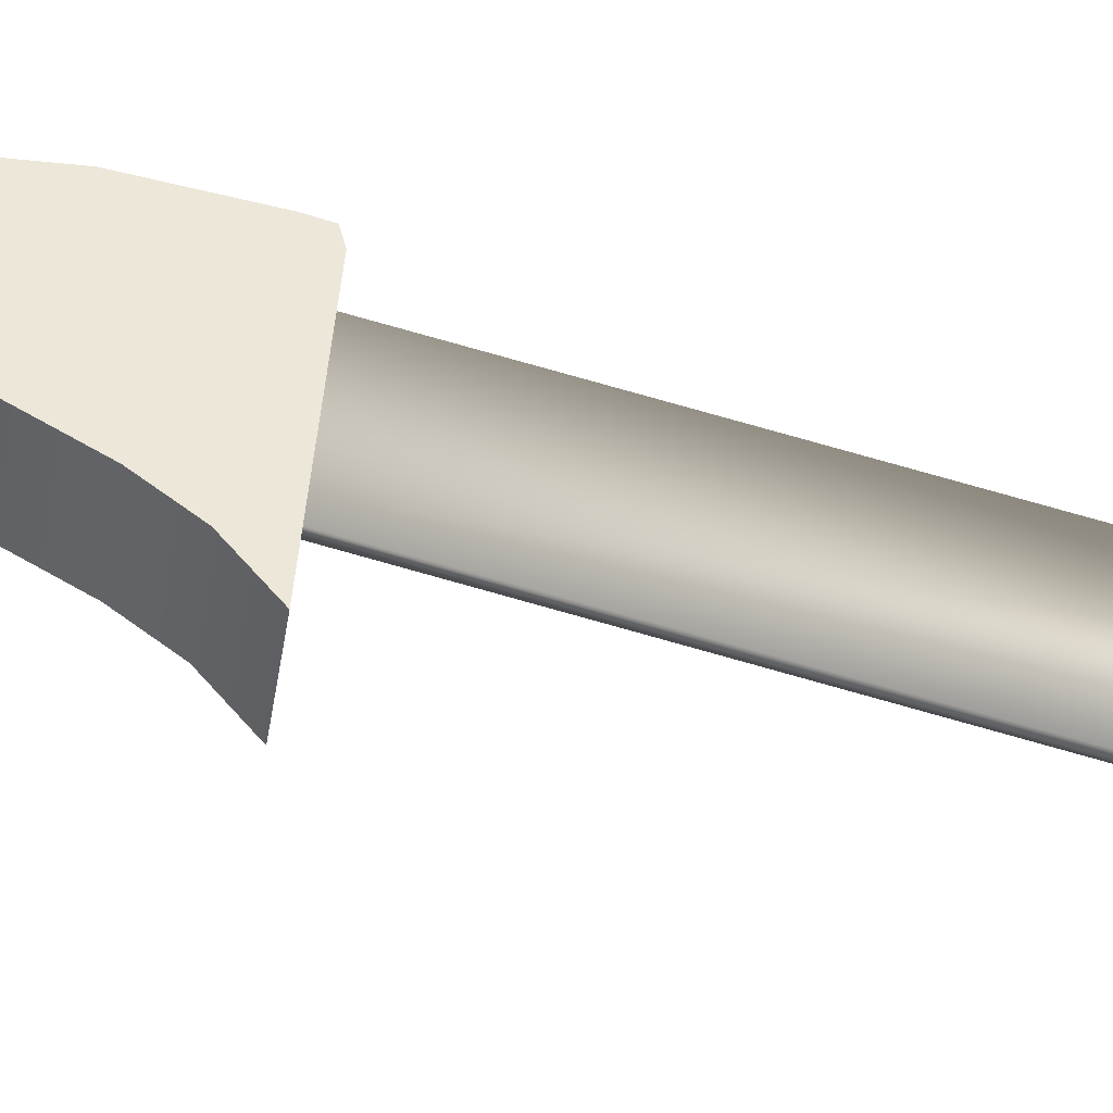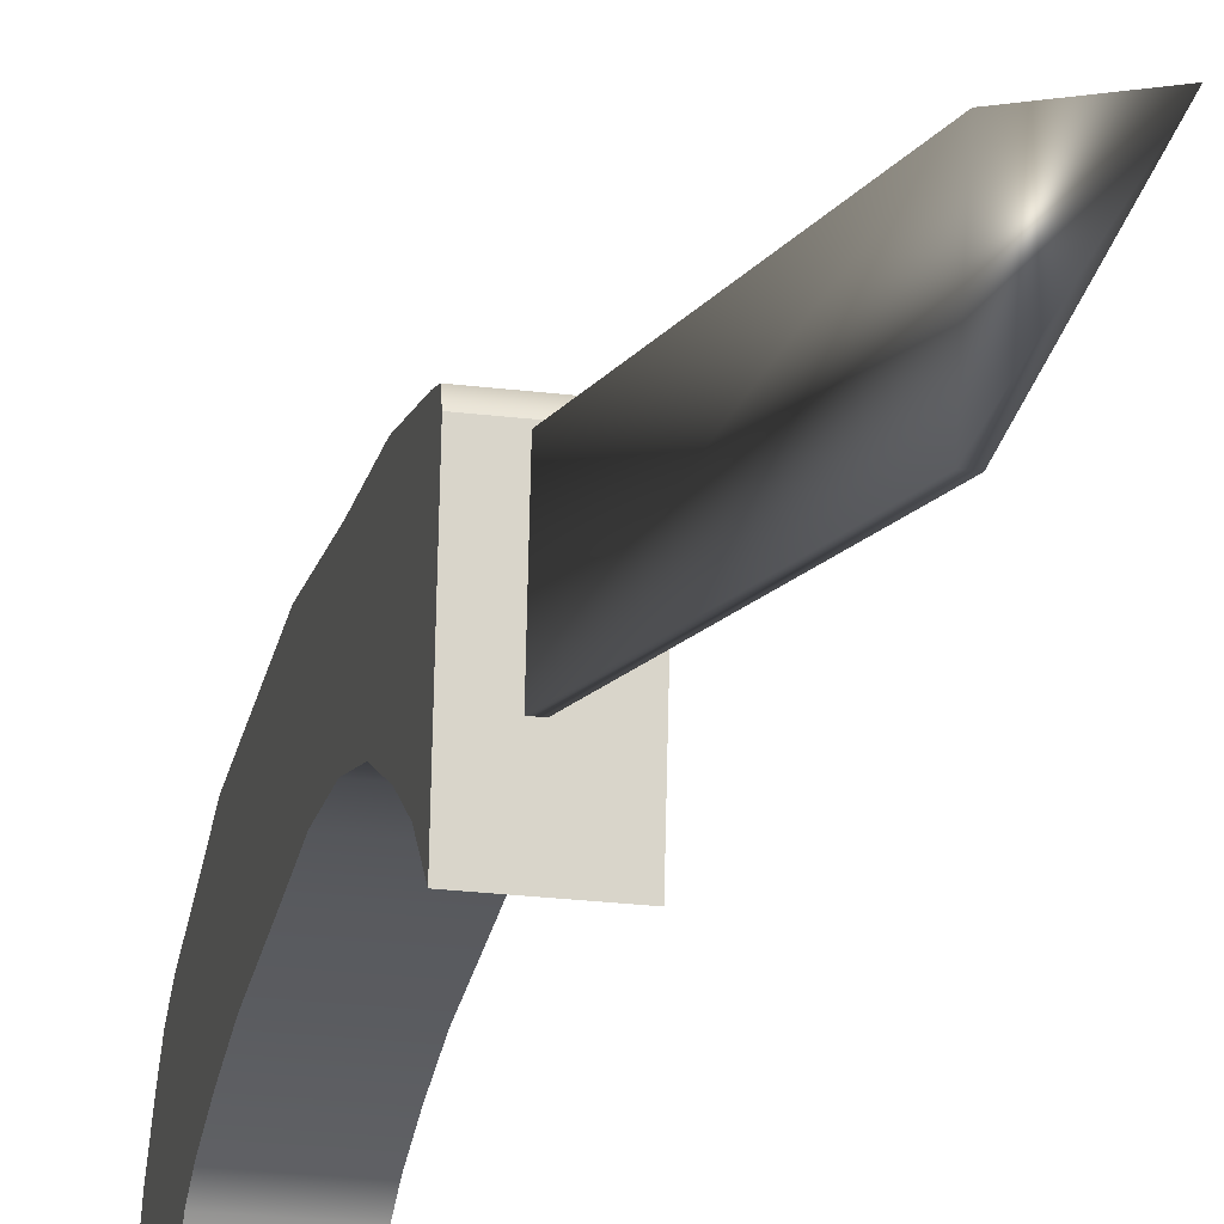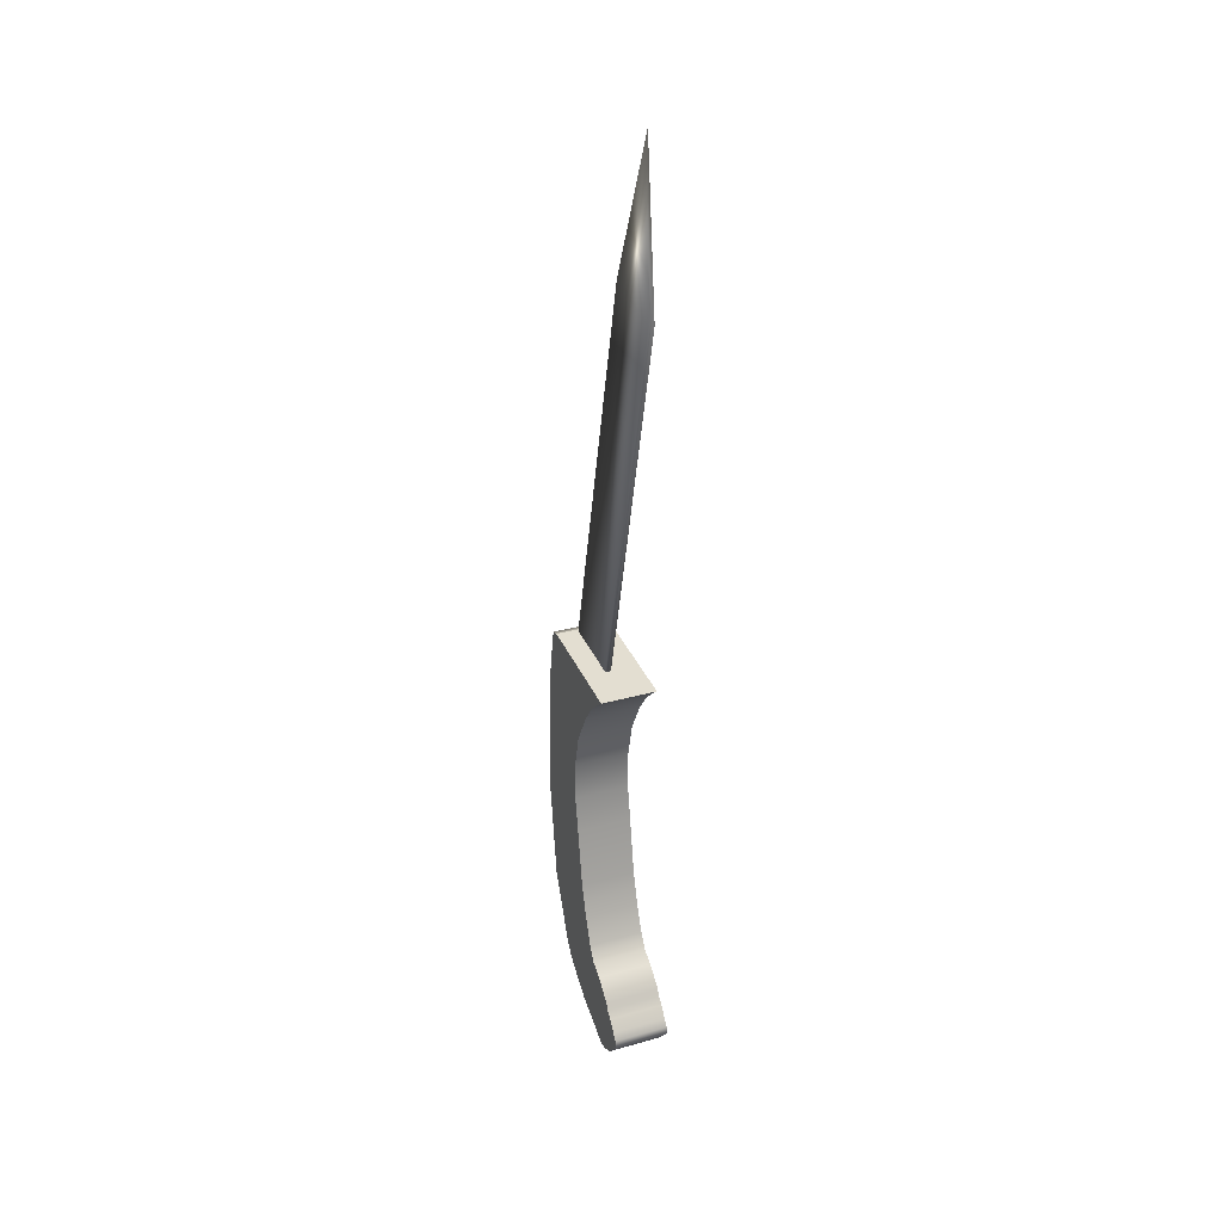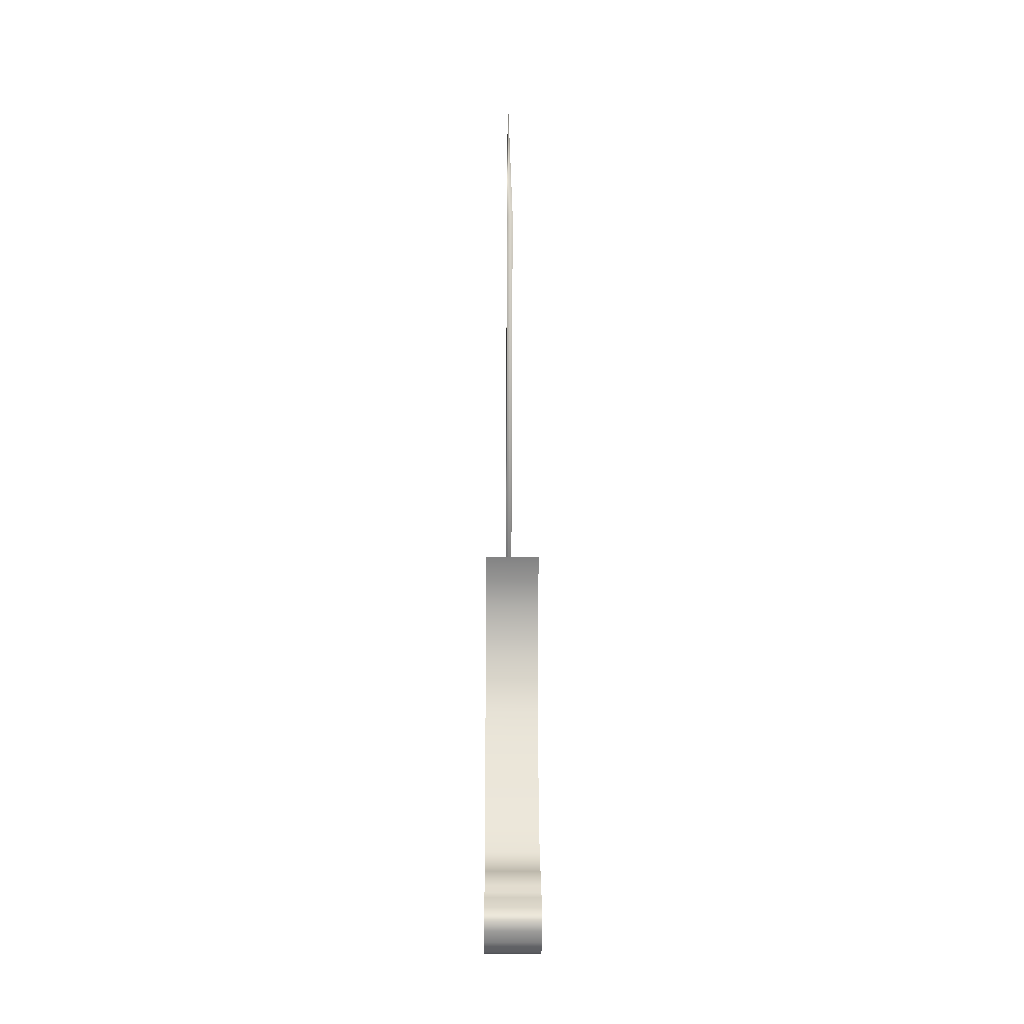
<metadata>
{"format":"obj","ext":"obj","renderer":"f3d","projection":"perspective","resolution":1024,"background":"white","views":[{"elev":-37.7,"azim":82.5,"up":"+Z"},{"elev":-21.7,"azim":167.2,"up":"+Z"},{"elev":30.0,"azim":157.7,"up":"+Y"},{"elev":-21.1,"azim":179.1,"up":"+Y"}]}
</metadata>
<code>
v -0.0295 -0.1541 0.05055
v -0.0295 -0.1803 0.02711
v -0.0295 -0.1697 0.0397
v -0.0295 -0.1983 0.002713
v 0.02743 -0.1697 0.0397
v 0.02743 -0.1541 0.05055
v -0.0295 -0.1222 0.06375
v 0.02743 -0.1803 0.02711
v 0.02743 -0.1222 0.06375
v -0.0295 -0.2125 -0.02705
v 0.02743 -0.1983 0.002713
v 0.02743 -0.0873 0.0794
v -0.0295 -0.0873 0.0794
v 0.02743 -0.2125 -0.02705
v -0.0295 -0.2182 -0.03745
v 0.02743 -0.05724 0.08374
v 0.02743 -0.2182 -0.03745
v -0.0295 -0.2221 -0.04481
v -0.0295 -0.05724 0.08374
v 0.02743 -0.221 -0.05441
v 0.02743 -0.2221 -0.04481
v -0.0295 -0.221 -0.05441
v 0.02743 0.01736 0.09439
v 0.02743 -0.2135 -0.06898
v -0.0295 0.01736 0.09439
v 0.02743 -0.2036 -0.07731
v -0.0295 -0.2135 -0.06898
v -0.0295 0.08729 0.08999
v -0.0295 -0.2036 -0.07731
v 0.02743 -0.1305 -0.0252
v 0.02743 0.08729 0.08999
v -0.0295 -0.0699 0.000346
v -0.0295 -0.1305 -0.0252
v 0.02743 -0.1957 -0.08434
v 0.02743 -0.1153 -0.01585
v 0.02743 -0.0699 0.000346
v -0.0295 0.1451 0.08937
v -0.0295 -0.08703 -0.004751
v -0.0295 -0.05277 0.005442
v -0.0295 -0.1153 -0.01585
v -0.0295 -0.1957 -0.08434
v 0.02743 -0.1879 -0.08353
v 0.02743 -0.08703 -0.004751
v 0.02743 -0.05277 0.005442
v 0.02743 0.1451 0.08937
v -0.0295 0.04409 0.0221
v -0.0295 0.008156 0.01561
v -0.0295 -0.1879 -0.08353
v 0.02743 -0.139 -0.03963
v 0.02743 0.008156 0.01561
v 0.02743 0.04409 0.0221
v -0.0295 0.1796 0.08317
v -0.0295 0.08455 0.02147
v -0.0295 -0.139 -0.03963
v 0.02743 -0.1811 -0.07813
v -0.0295 -0.1811 -0.07813
v 0.02743 0.08455 0.02147
v 0.02743 0.1796 0.08317
v 0.02743 -0.1637 -0.06252
v -0.0295 0.1969 0.08003
v -0.0295 0.1219 0.0122
v 0.02743 0.1219 0.0122
v 0.02743 -0.1566 -0.06002
v -0.0295 -0.1637 -0.06252
v -0.0295 -0.1697 -0.06965
v 0.02743 -0.1697 -0.06965
v 0.02743 0.1969 0.08003
v -0.0295 -0.1566 -0.06002
v -0.0295 0.2077 0.07719
v -0.0295 0.1549 -0.006575
v 0.02743 0.1549 -0.006575
v 0.02743 0.2077 0.07719
v -0.0295 0.2098 0.06906
v 0.02743 0.1778 -0.02383
v 0.02743 0.2098 0.06906
v -0.0295 0.1778 -0.02383
v 0.02743 0.1978 -0.04775
v -0.0295 0.1978 -0.04775
v 0.02743 0.1966 -0.05067
v 0.02743 0.2045 0.03401
v 0.005433 0.1406 0.01097
v 0.005433 0.6079 -0.03095
v 0.005433 0.1574 0.07932
v 0.005433 0.5912 -0.0993
v -0.000311 0.6079 -0.03095
v -0.000311 0.1406 0.01097
v -0.000311 0.5912 -0.0993
v 0.005433 0.7573 -0.09447
v -0.000311 0.1574 0.07932
g mesh1_mesh1-geometry
f 1 2 3
f 2 1 4
f 3 2 1
f 4 1 2
f 3 5 2
f 1 6 3
f 4 1 7
f 7 1 4
f 2 8 4
f 8 2 5
f 5 3 6
f 6 1 9
f 7 9 1
f 4 7 10
f 10 7 4
f 11 4 8
f 8 6 5
f 5 6 8
f 6 11 9
f 9 11 6
f 9 7 12
f 10 7 13
f 13 7 10
f 4 11 10
f 6 8 11
f 11 8 6
f 9 11 14
f 14 11 9
f 13 12 7
f 9 14 12
f 12 14 9
f 10 13 15
f 15 13 10
f 14 10 11
f 12 13 16
f 12 14 17
f 17 14 12
f 15 13 18
f 18 13 15
f 10 14 15
f 19 16 13
f 12 20 16
f 16 20 12
f 17 15 14
f 12 17 21
f 21 17 12
f 18 13 22
f 22 13 18
f 15 17 18
f 16 19 23
f 22 13 19
f 19 13 22
f 12 21 20
f 20 21 12
f 16 20 24
f 24 20 16
f 21 18 17
f 22 18 20
f 25 23 19
f 16 26 23
f 23 26 16
f 22 19 27
f 27 19 22
f 21 20 18
f 20 24 22
f 16 24 26
f 26 24 16
f 25 28 23
f 29 19 25
f 25 19 29
f 23 26 30
f 30 26 23
f 27 19 29
f 29 19 27
f 27 22 24
f 24 26 27
f 31 23 28
f 32 25 28
f 28 25 32
f 29 25 33
f 33 25 29
f 30 26 34
f 34 26 30
f 23 30 35
f 35 30 23
f 29 27 26
f 23 36 31
f 31 36 23
f 28 37 31
f 38 25 32
f 32 25 38
f 32 28 39
f 39 28 32
f 33 25 40
f 40 25 33
f 29 33 41
f 41 33 29
f 26 34 29
f 42 30 34
f 34 30 42
f 35 40 30
f 23 35 43
f 43 35 23
f 23 43 36
f 36 43 23
f 31 36 44
f 44 36 31
f 45 31 37
f 46 28 37
f 37 28 46
f 40 25 38
f 38 25 40
f 38 43 32
f 39 28 47
f 47 28 39
f 32 36 39
f 33 30 40
f 33 48 41
f 41 48 33
f 41 29 34
f 30 42 49
f 49 42 30
f 42 48 34
f 40 35 38
f 43 38 35
f 36 32 43
f 44 39 36
f 31 44 50
f 50 44 31
f 31 51 45
f 45 51 31
f 37 52 45
f 47 28 46
f 46 28 47
f 46 37 53
f 53 37 46
f 39 44 47
f 30 33 49
f 48 33 54
f 54 33 48
f 41 34 48
f 49 42 55
f 55 42 49
f 48 42 56
f 50 47 44
f 31 50 51
f 51 50 31
f 45 51 57
f 57 51 45
f 58 45 52
f 53 37 52
f 52 37 53
f 47 50 46
f 53 46 57
f 54 49 33
f 48 54 56
f 56 54 48
f 55 56 42
f 49 55 59
f 59 55 49
f 51 46 50
f 51 57 46
f 45 57 58
f 58 57 45
f 52 60 58
f 53 52 61
f 61 52 53
f 57 62 53
f 49 54 63
f 56 54 64
f 64 54 56
f 56 55 65
f 66 59 55
f 55 59 66
f 49 59 63
f 63 59 49
f 58 57 62
f 62 57 58
f 67 58 60
f 61 52 60
f 60 52 61
f 61 53 62
f 68 63 54
f 64 54 68
f 68 54 64
f 65 56 64
f 64 56 65
f 66 65 55
f 59 64 66
f 63 68 59
f 58 62 67
f 67 62 58
f 60 69 67
f 61 60 70
f 70 60 61
f 62 71 61
f 64 59 68
f 65 66 64
f 67 62 71
f 71 62 67
f 72 67 69
f 70 60 69
f 69 60 70
f 70 61 71
f 67 71 72
f 72 71 67
f 69 73 72
f 70 69 73
f 73 69 70
f 71 74 70
f 72 71 75
f 75 71 72
f 75 72 73
f 70 73 76
f 76 73 70
f 76 70 74
f 75 71 74
f 74 71 75
f 75 73 77
f 76 73 78
f 78 73 76
f 76 74 78
f 75 74 77
f 77 74 75
f 78 77 73
f 77 78 74
g mesh1_mesh1-geometry
f 2 5 3
f 3 6 1
f 4 8 2
f 5 2 8
f 6 3 5
f 9 1 6
f 1 9 7
f 8 4 11
f 12 7 9
f 10 11 4
f 7 12 13
f 11 10 14
f 16 13 12
f 15 14 10
f 13 16 19
f 14 15 17
f 18 17 15
f 23 19 16
f 17 18 21
f 20 18 22
f 19 23 25
f 18 20 21
f 22 24 20
f 23 28 25
f 24 22 27
f 27 26 24
f 28 23 31
f 26 27 29
f 31 37 28
f 29 34 26
f 30 40 35
f 37 31 45
f 32 43 38
f 39 36 32
f 40 30 33
f 34 29 41
f 34 48 42
f 38 35 40
f 35 38 43
f 43 32 36
f 36 39 44
f 45 52 37
f 47 44 39
f 49 33 30
f 48 34 41
f 56 42 48
f 44 47 50
f 52 45 58
f 46 50 47
f 57 46 53
f 33 49 54
f 42 56 55
f 50 46 51
f 46 57 51
f 58 60 52
f 53 62 57
f 63 54 49
f 65 55 56
f 60 58 67
f 62 53 61
f 54 63 68
f 55 65 66
f 66 64 59
f 59 68 63
f 67 69 60
f 61 71 62
f 68 59 64
f 64 66 65
f 69 67 72
f 71 61 70
f 72 73 69
f 70 74 71
f 73 72 75
f 74 70 76
f 78 74 76
f 74 78 77
g mesh1_mesh1-geometry
f 77 73 75
f 73 77 78
g mesh2_mesh2-geometry
l 59 63
l 66 59
l 63 49
l 55 66
l 49 30
l 42 55
l 34 42
l 26 34
l 24 26
g mesh3_mesh3-geometry
l 79 80
l 77 79
l 80 75
l 75 77
l 75 72
l 72 67
l 67 58
g mesh4_mesh4-geometry
l 62 71
l 71 74
g mesh5_mesh5-geometry
l 35 43
g mesh6_mesh6-geometry
l 44 50
l 50 51
l 51 57
g mesh7_mesh7-geometry
f 81 82 83
f 82 81 84
f 85 83 82
f 83 86 81
f 81 87 84
f 82 84 88
f 83 85 89
f 85 82 88
f 86 83 89
f 87 81 86
f 84 87 88
f 88 89 85
f 88 86 89
f 88 87 86
g mesh7_mesh7-geometry
f 83 82 81
f 84 81 82
f 82 83 85
f 81 86 83
f 84 87 81
f 88 84 82
f 89 85 83
f 88 82 85
f 89 83 86
f 86 81 87
f 88 87 84
f 85 89 88
f 89 86 88
f 86 87 88

</code>
